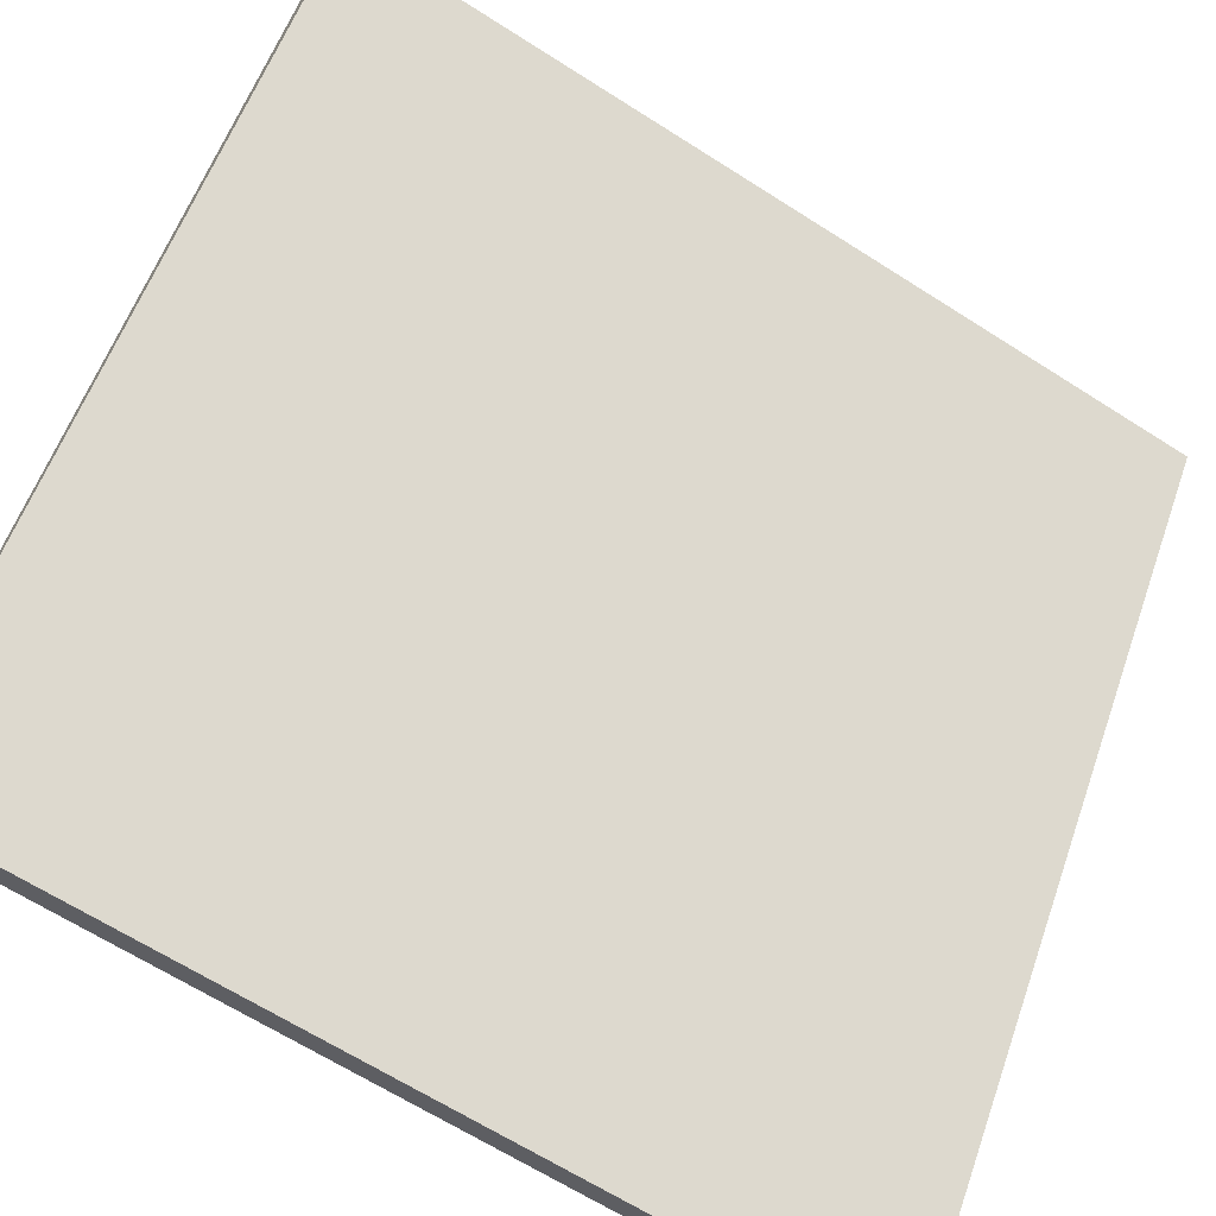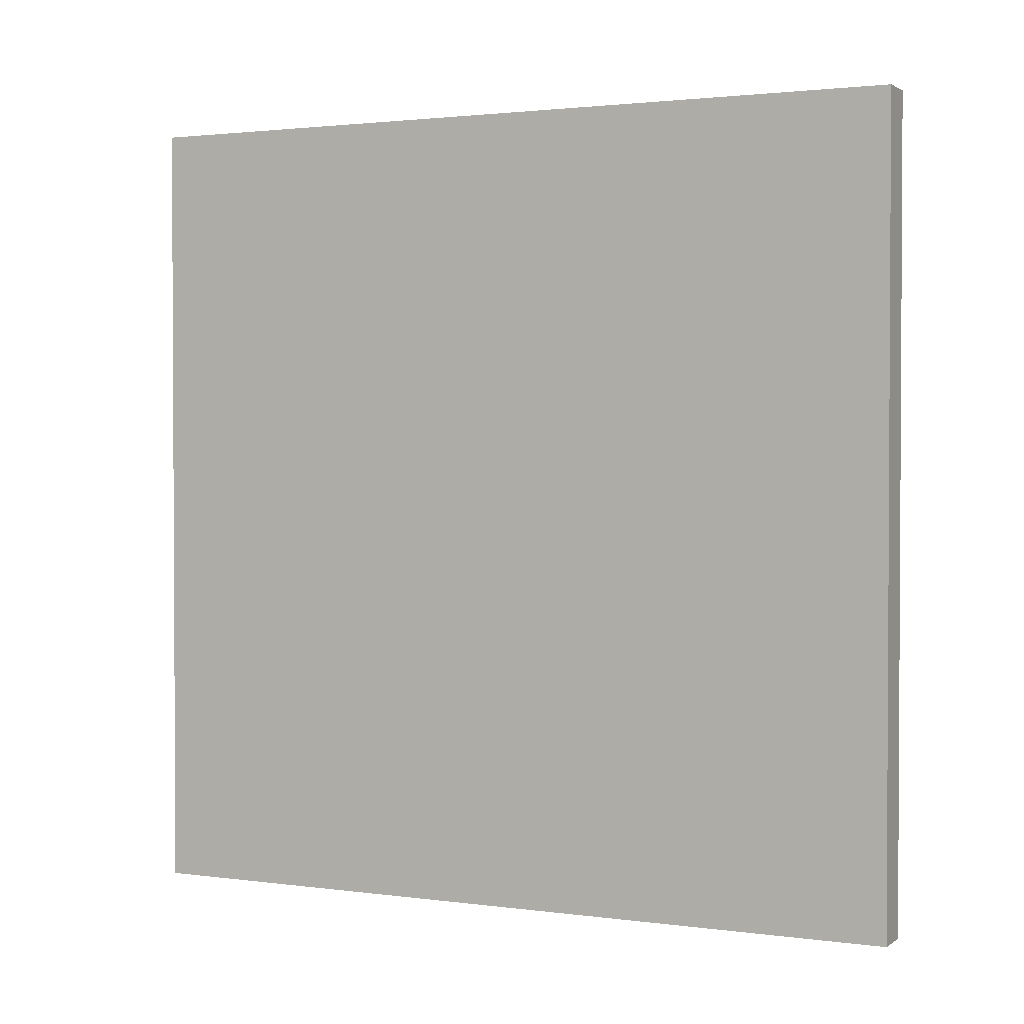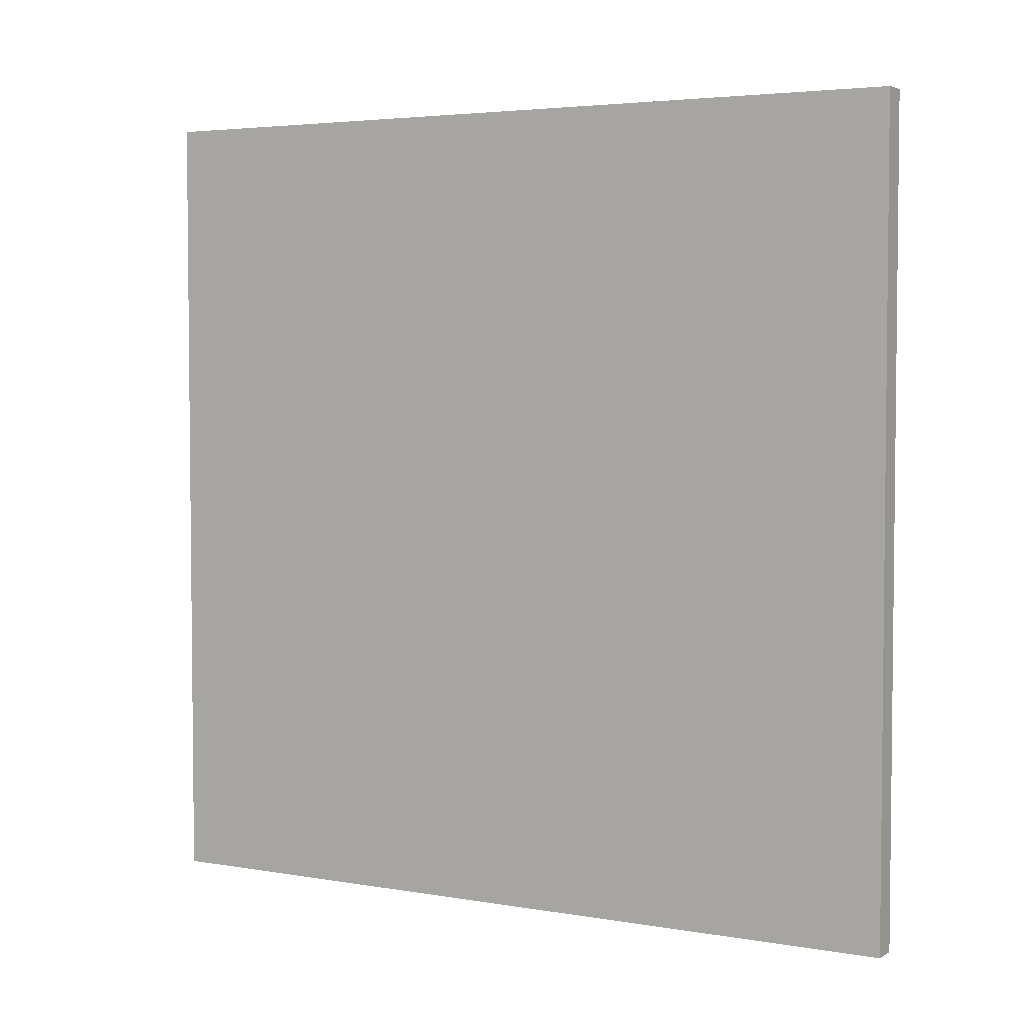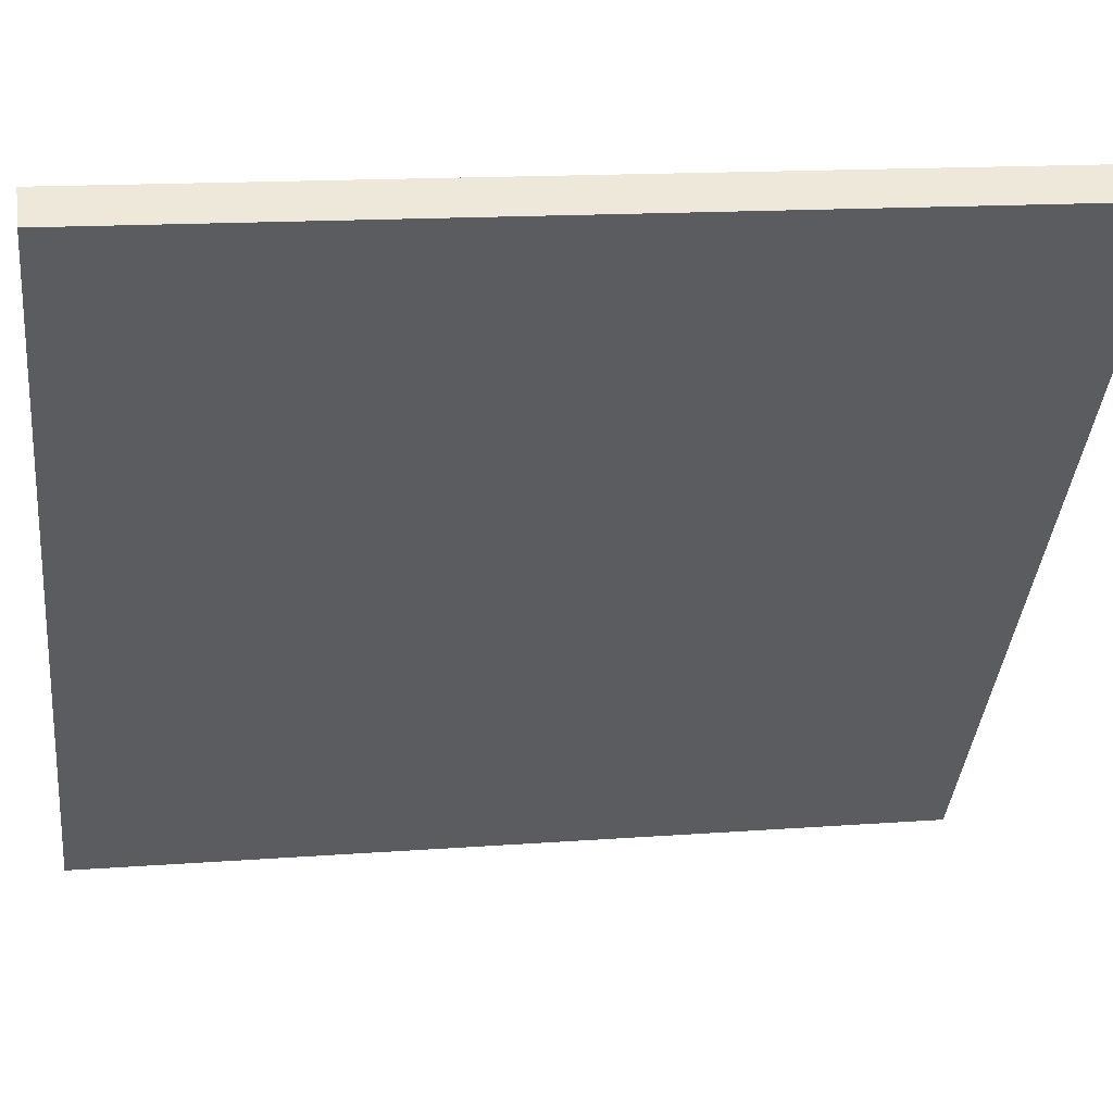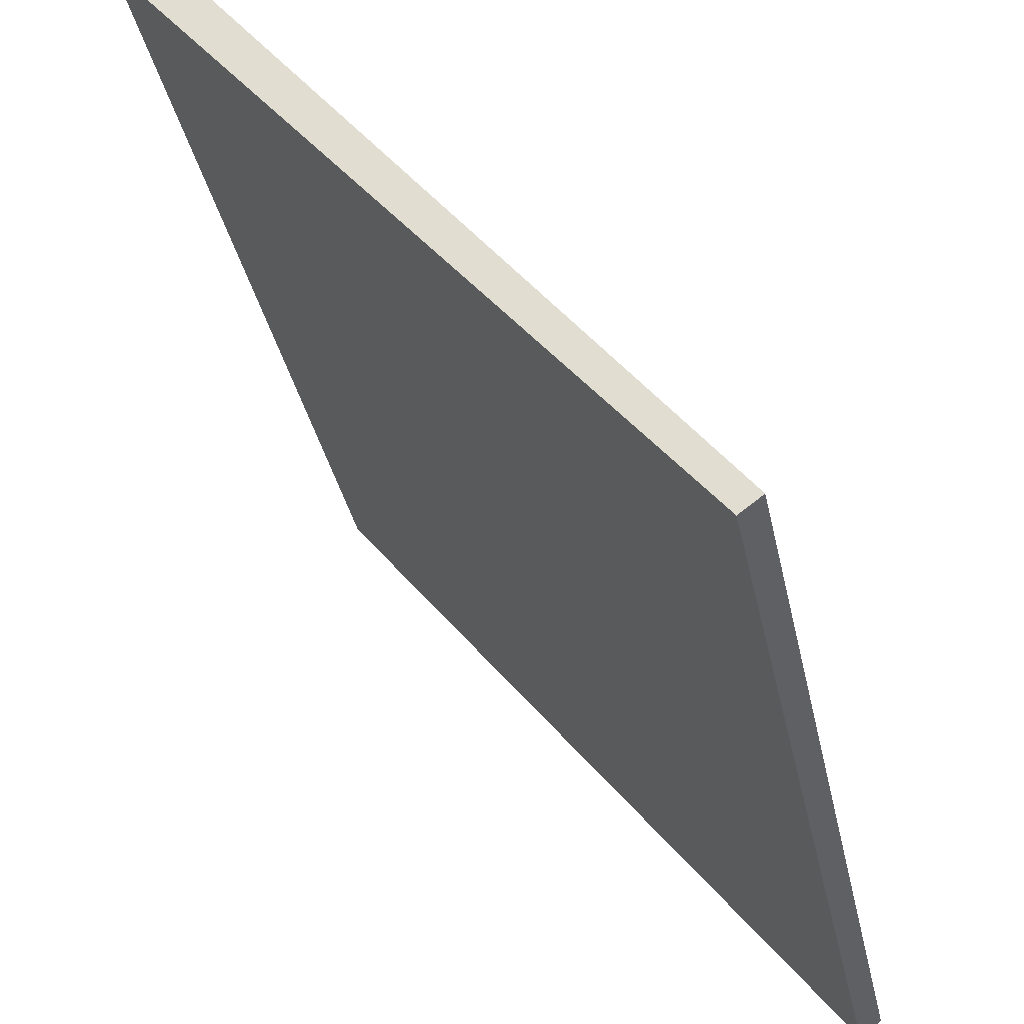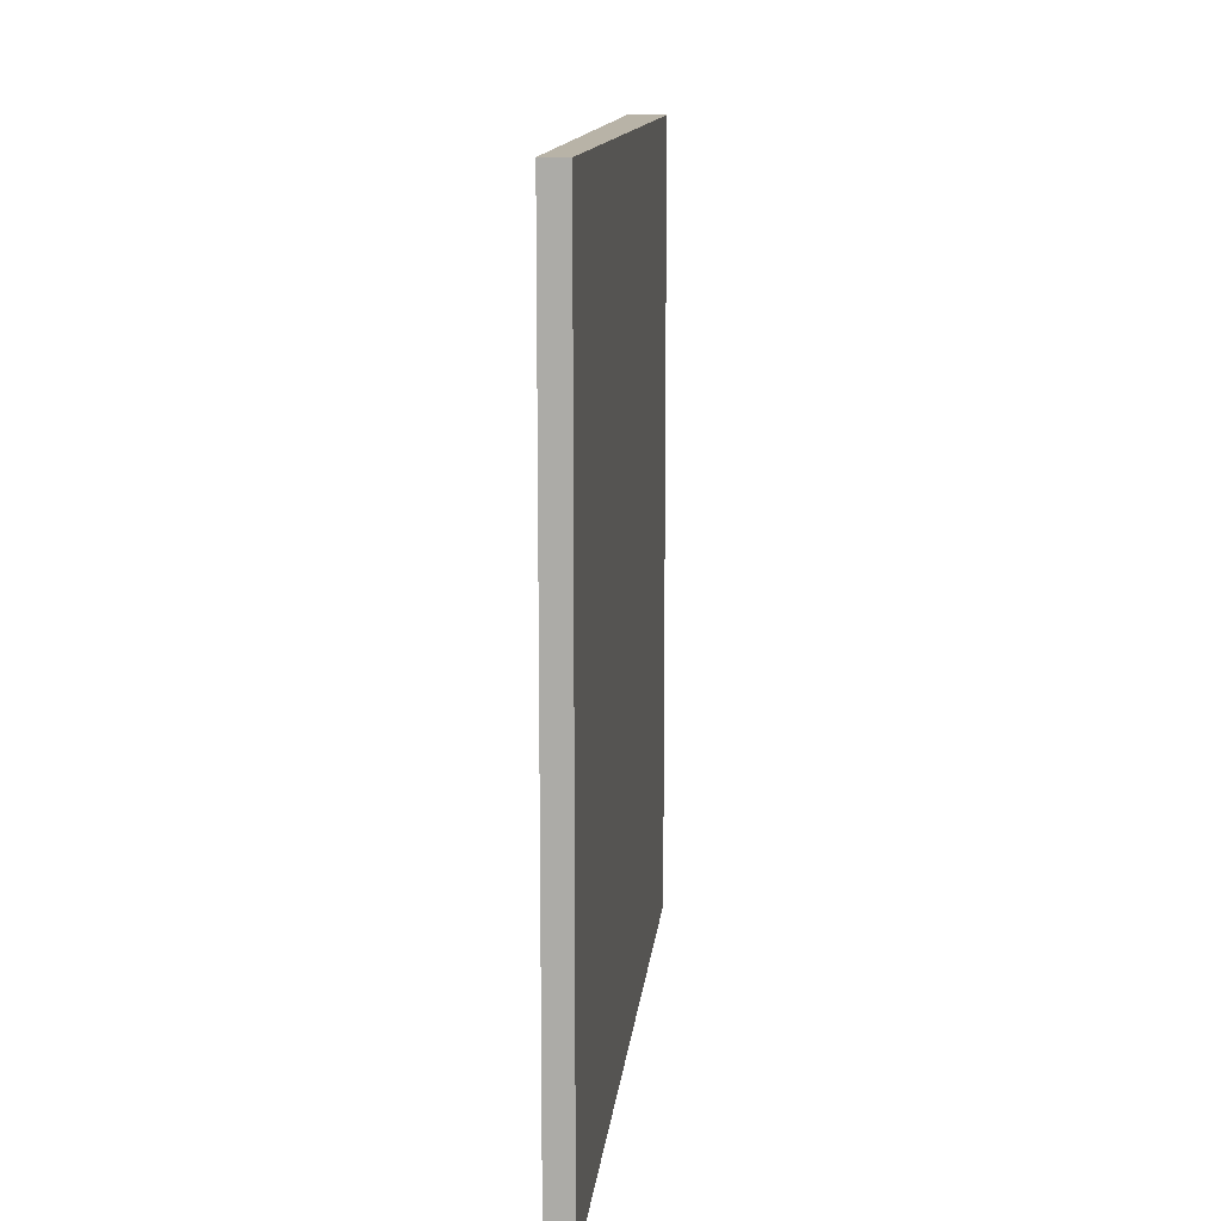
<metadata>
{"format":"obj","ext":"obj","renderer":"f3d","projection":"perspective","resolution":1024,"background":"white","views":[{"elev":-65.6,"azim":57.3,"up":"+Y"},{"elev":1.8,"azim":78.9,"up":"+Z"},{"elev":3.9,"azim":-96.5,"up":"+Z"},{"elev":14.8,"azim":80.7,"up":"+Y"},{"elev":-36.6,"azim":-168.1,"up":"+Y"},{"elev":12.7,"azim":-31.7,"up":"+Z"}]}
</metadata>
<code>
v 6.714 78.48 -3.562
v 6.714 78.48 3.562
v 6.889 78.35 -3.562
v 6.889 78.35 3.562
v 10.94 84.21 -3.562
v 10.94 84.21 3.562
v 11.22 84.01 -3.562
v 11.22 84.01 3.562
f 1 3 4
f 4 2 1
f 5 6 8
f 8 7 5
f 1 2 6
f 6 5 1
f 3 7 8
f 8 4 3
f 1 5 7
f 7 3 1
f 2 4 8
f 8 6 2

</code>
